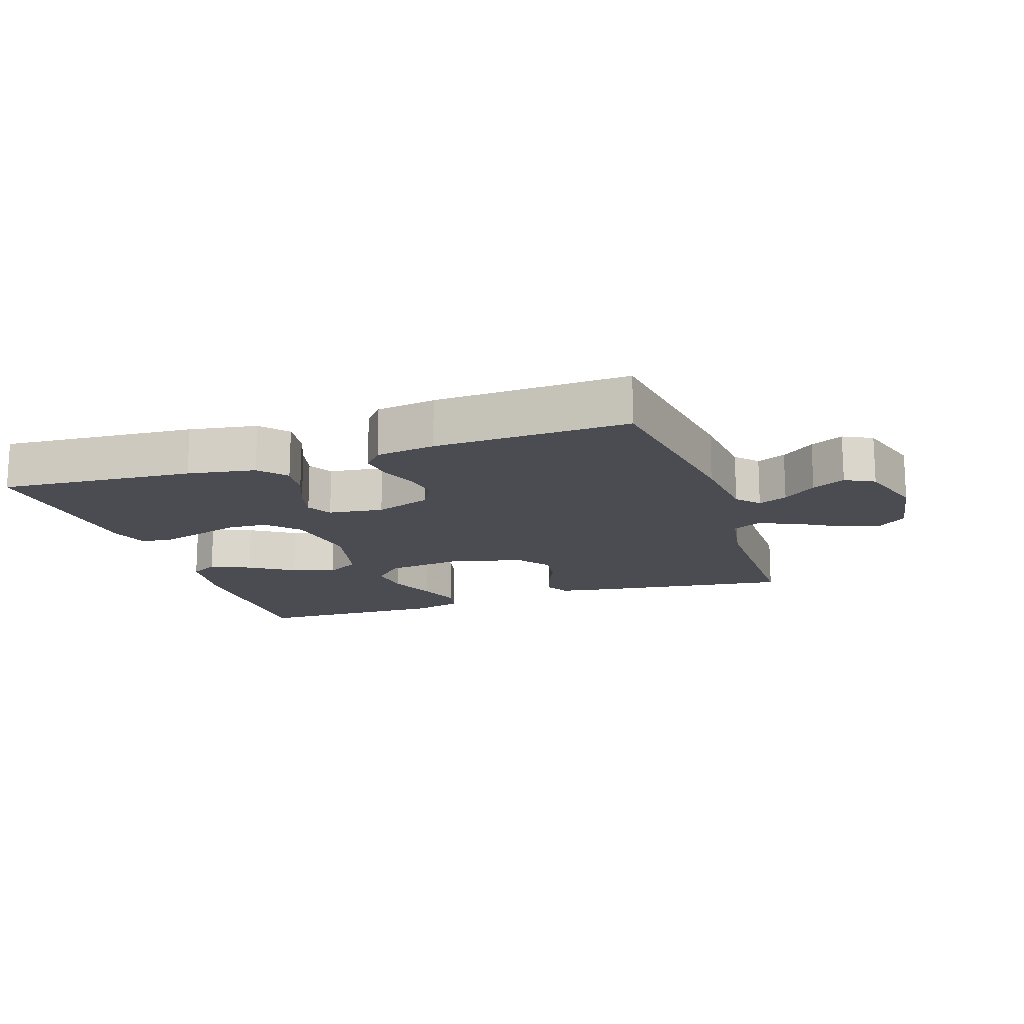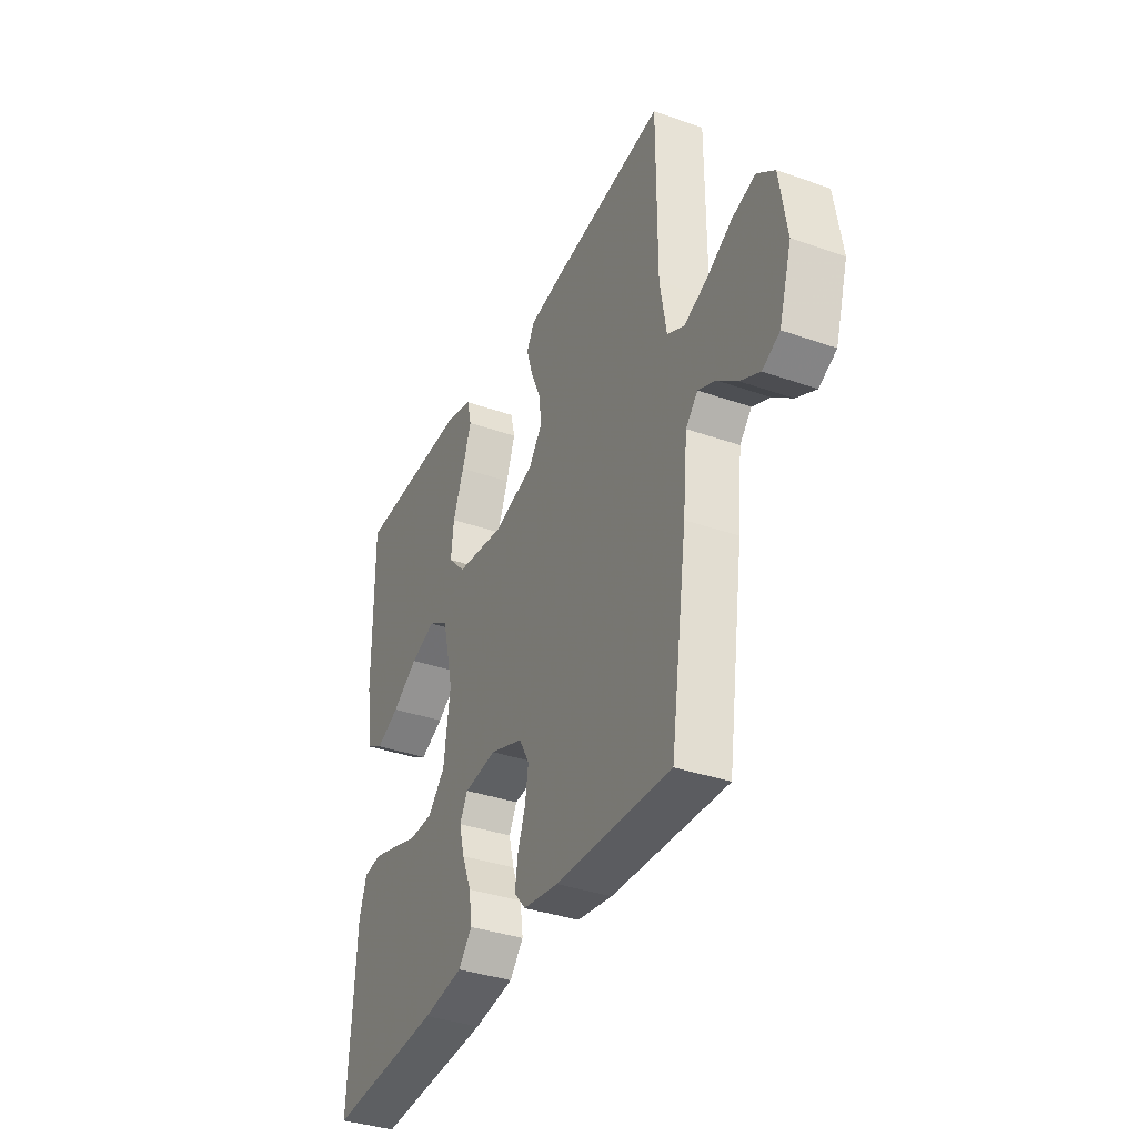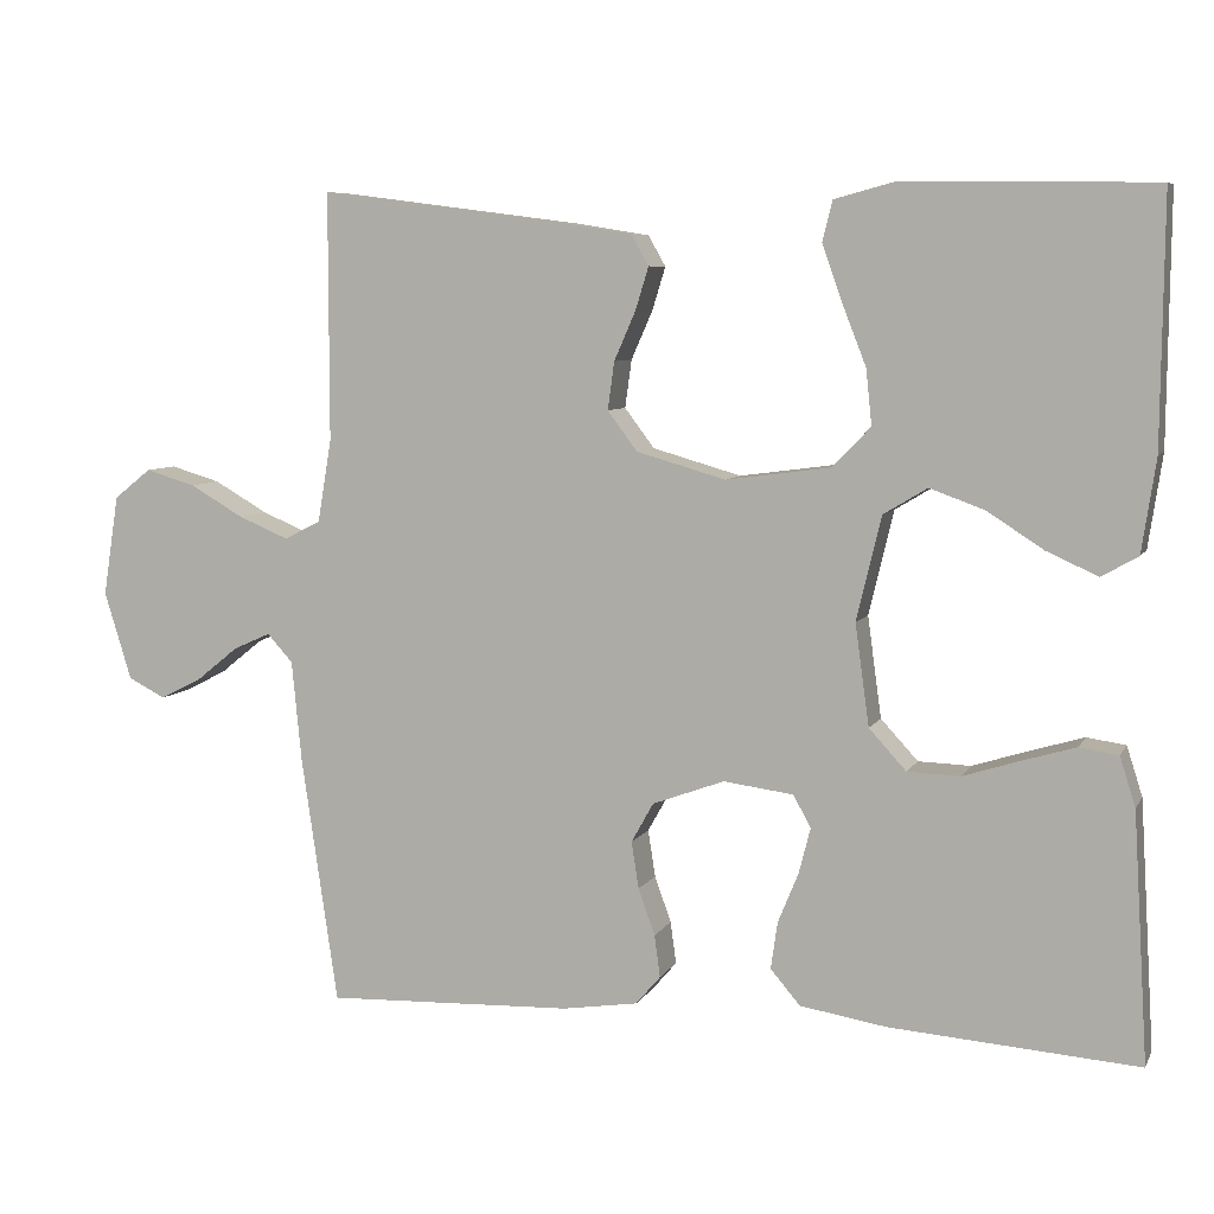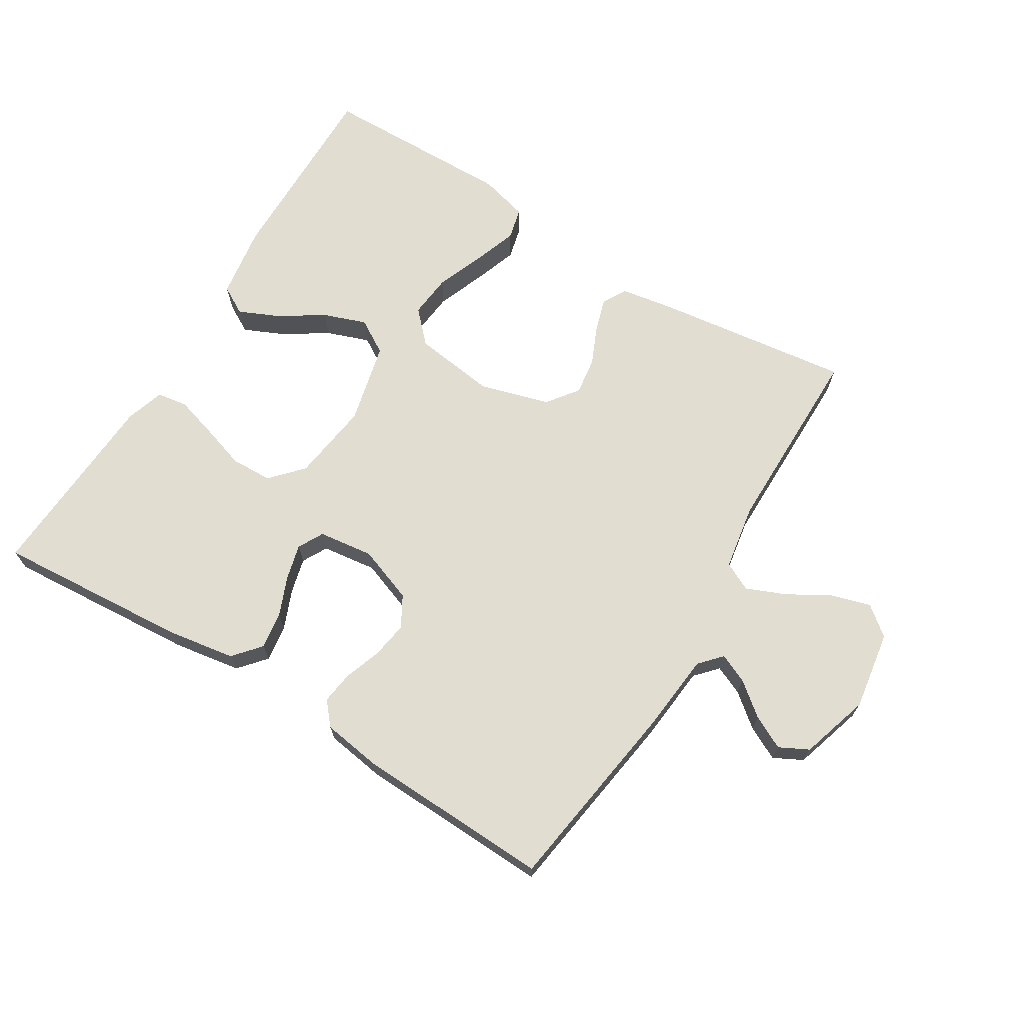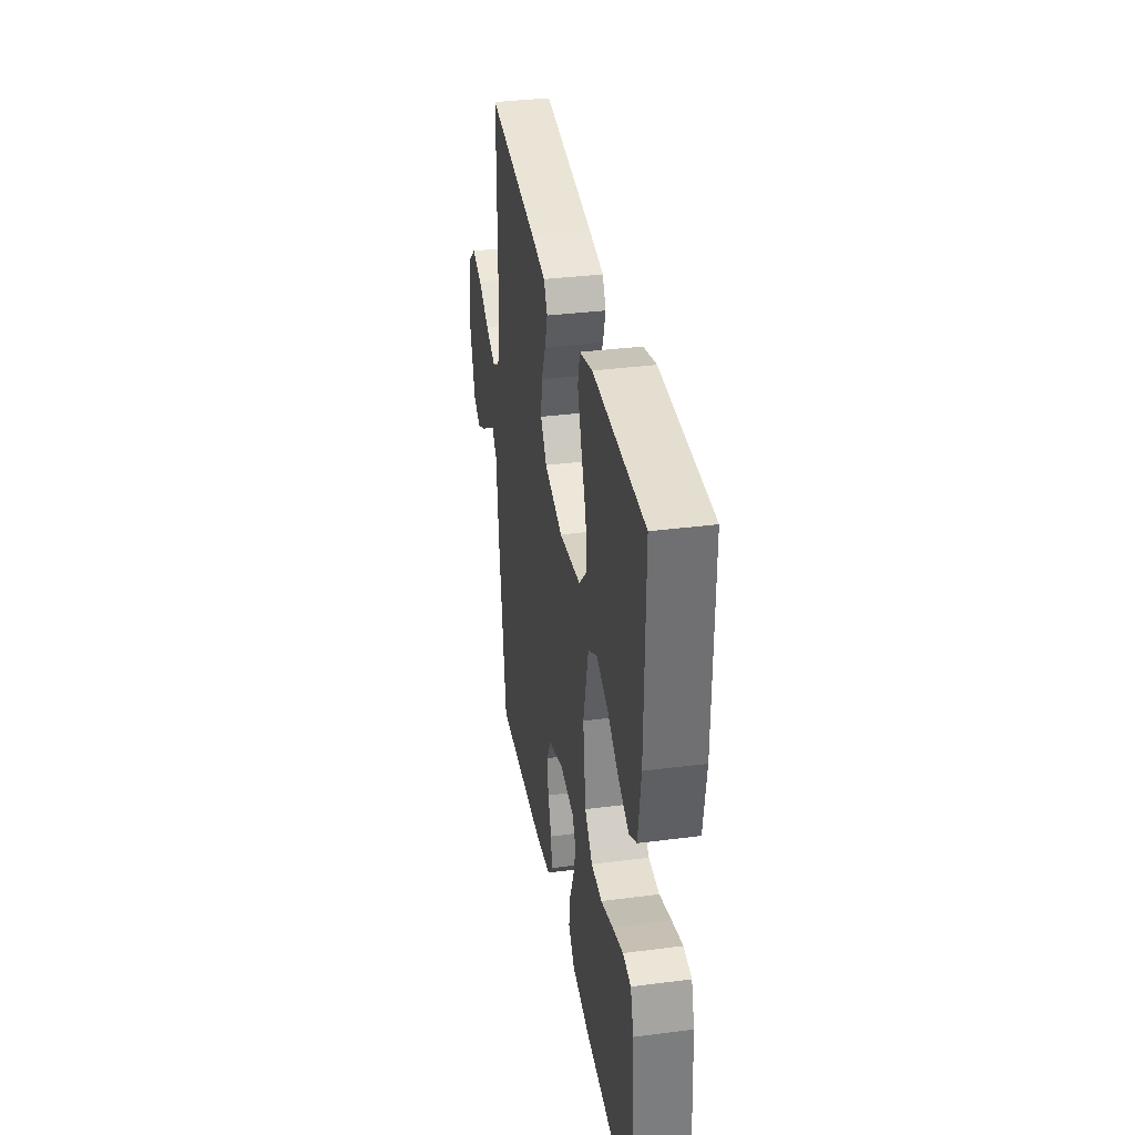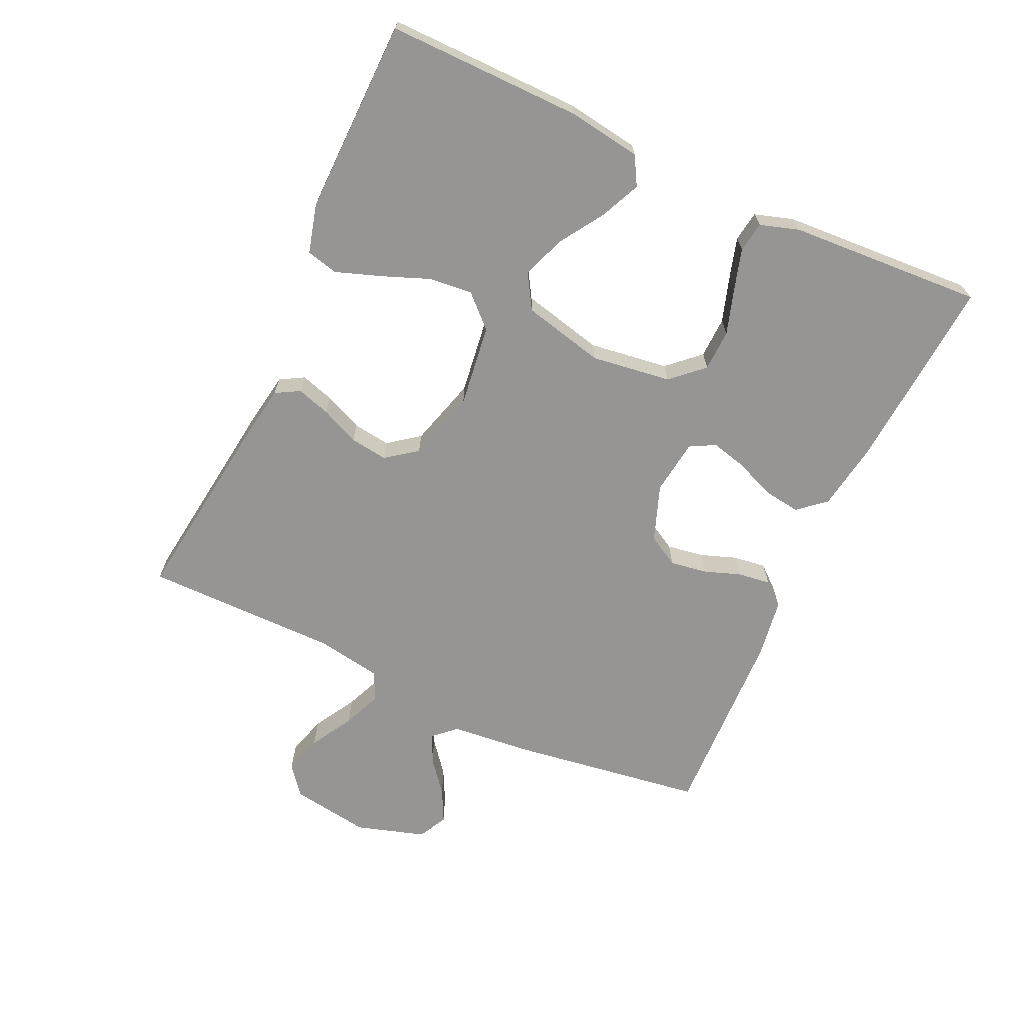
<metadata>
{"format":"obj","ext":"obj","renderer":"f3d","projection":"perspective","resolution":1024,"background":"white","views":[{"elev":-15.5,"azim":-161.6,"up":"+Y"},{"elev":-36.3,"azim":-114.6,"up":"+Z"},{"elev":6.9,"azim":17.5,"up":"+Z"},{"elev":68.9,"azim":-148.5,"up":"+Y"},{"elev":34.9,"azim":80.2,"up":"+Z"},{"elev":-67.6,"azim":65.2,"up":"+Y"}]}
</metadata>
<code>
v 0.5 0.07 0.5
v 0.497 0.07 0.2
v 0.48 0.07 0.087
v 0.436 0.07 0.062
v 0.374 0.07 0.09
v 0.306 0.07 0.134
v 0.24 0.07 0.158
v 0.187 0.07 0.126
v 0.157 0.07 0
v 0.174 0.07 -0.123
v 0.219 0.07 -0.172
v 0.283 0.07 -0.174
v 0.352 0.07 -0.152
v 0.416 0.07 -0.133
v 0.463 0.07 -0.14
v 0.482 0.07 -0.2
v 0.5 0.07 -0.5
v 0.2 0.07 -0.478
v 0.095 0.07 -0.461
v 0.059 0.07 -0.419
v 0.067 0.07 -0.362
v 0.092 0.07 -0.301
v 0.106 0.07 -0.246
v 0.085 0.07 -0.207
v 0 0.07 -0.196
v -0.087 0.07 -0.228
v -0.114 0.07 -0.276
v -0.105 0.07 -0.333
v -0.085 0.07 -0.389
v -0.078 0.07 -0.44
v -0.108 0.07 -0.475
v -0.2 0.07 -0.489
v -0.5 0.07 -0.5
v -0.544 0.07 -0.2
v -0.556 0.07 -0.077
v -0.587 0.07 -0.043
v -0.632 0.07 -0.063
v -0.683 0.07 -0.104
v -0.734 0.07 -0.13
v -0.779 0.07 -0.107
v -0.812 0.07 0
v -0.793 0.07 0.122
v -0.748 0.07 0.158
v -0.687 0.07 0.14
v -0.621 0.07 0.102
v -0.561 0.07 0.077
v -0.517 0.07 0.099
v -0.5 0.07 0.2
v -0.5 0.07 0.5
v -0.2 0.07 0.461
v -0.115 0.07 0.447
v -0.094 0.07 0.41
v -0.11 0.07 0.358
v -0.136 0.07 0.299
v -0.144 0.07 0.241
v -0.108 0.07 0.193
v 0 0.07 0.162
v 0.127 0.07 0.179
v 0.173 0.07 0.227
v 0.166 0.07 0.294
v 0.137 0.07 0.368
v 0.113 0.07 0.436
v 0.125 0.07 0.485
v 0.2 0.07 0.505
v 0.5 0 0.5
v 0.497 0 0.2
v 0.48 0 0.087
v 0.436 0 0.062
v 0.374 0 0.09
v 0.306 0 0.134
v 0.24 0 0.158
v 0.187 0 0.126
v 0.157 0 0
v 0.174 0 -0.123
v 0.219 0 -0.172
v 0.283 0 -0.174
v 0.352 0 -0.152
v 0.416 0 -0.133
v 0.463 0 -0.14
v 0.482 0 -0.2
v 0.5 0 -0.5
v 0.2 0 -0.478
v 0.095 0 -0.461
v 0.059 0 -0.419
v 0.067 0 -0.362
v 0.092 0 -0.301
v 0.106 0 -0.246
v 0.085 0 -0.207
v 0 0 -0.196
v -0.087 0 -0.228
v -0.114 0 -0.276
v -0.105 0 -0.333
v -0.085 0 -0.389
v -0.078 0 -0.44
v -0.108 0 -0.475
v -0.2 0 -0.489
v -0.5 0 -0.5
v -0.544 0 -0.2
v -0.556 0 -0.077
v -0.587 0 -0.043
v -0.632 0 -0.063
v -0.683 0 -0.104
v -0.734 0 -0.13
v -0.779 0 -0.107
v -0.812 0 0
v -0.793 0 0.122
v -0.748 0 0.158
v -0.687 0 0.14
v -0.621 0 0.102
v -0.561 0 0.077
v -0.517 0 0.099
v -0.5 0 0.2
v -0.5 0 0.5
v -0.2 0 0.461
v -0.115 0 0.447
v -0.094 0 0.41
v -0.11 0 0.358
v -0.136 0 0.299
v -0.144 0 0.241
v -0.108 0 0.193
v 0 0 0.162
v 0.127 0 0.179
v 0.173 0 0.227
v 0.166 0 0.294
v 0.137 0 0.368
v 0.113 0 0.436
v 0.125 0 0.485
v 0.2 0 0.505
f 60 61 62 63
f 60 63 64 1
f 51 52 53 54
f 49 50 51 54
f 48 49 54 55
f 47 48 55 56
f 42 43 44 45
f 42 45 46
f 41 42 46
f 40 41 46
f 37 38 39 40
f 36 37 40 46
f 35 36 46 47
f 28 29 30 31
f 27 28 31 32
f 19 20 21 22
f 19 22 23
f 18 19 23
f 17 18 23
f 16 17 23 24
f 12 13 14 15
f 12 15 16
f 11 12 16 24
f 3 4 5 6
f 3 6 7
f 2 3 7
f 59 60 1 2
f 58 59 2 7
f 57 58 7 8
f 35 47 56 57
f 35 57 8 9
f 34 35 9 10
f 27 32 33 34
f 26 27 34
f 25 26 34 10
f 10 11 24 25
f 127 126 125 124
f 65 128 127 124
f 118 117 116 115
f 118 115 114 113
f 119 118 113 112
f 120 119 112 111
f 109 108 107 106
f 110 109 106
f 110 106 105
f 110 105 104
f 104 103 102 101
f 110 104 101 100
f 111 110 100 99
f 95 94 93 92
f 96 95 92 91
f 86 85 84 83
f 87 86 83
f 87 83 82
f 87 82 81
f 88 87 81 80
f 79 78 77 76
f 80 79 76
f 88 80 76 75
f 70 69 68 67
f 71 70 67
f 71 67 66
f 66 65 124 123
f 71 66 123 122
f 72 71 122 121
f 121 120 111 99
f 73 72 121 99
f 74 73 99 98
f 98 97 96 91
f 98 91 90
f 74 98 90 89
f 89 88 75 74
f 1 65 66 2
f 2 66 67 3
f 3 67 68 4
f 4 68 69 5
f 5 69 70 6
f 6 70 71 7
f 7 71 72 8
f 8 72 73 9
f 9 73 74 10
f 10 74 75 11
f 11 75 76 12
f 12 76 77 13
f 13 77 78 14
f 14 78 79 15
f 15 79 80 16
f 16 80 81 17
f 17 81 82 18
f 18 82 83 19
f 19 83 84 20
f 20 84 85 21
f 21 85 86 22
f 22 86 87 23
f 23 87 88 24
f 24 88 89 25
f 25 89 90 26
f 26 90 91 27
f 27 91 92 28
f 28 92 93 29
f 29 93 94 30
f 30 94 95 31
f 31 95 96 32
f 32 96 97 33
f 33 97 98 34
f 34 98 99 35
f 35 99 100 36
f 36 100 101 37
f 37 101 102 38
f 38 102 103 39
f 39 103 104 40
f 40 104 105 41
f 41 105 106 42
f 42 106 107 43
f 43 107 108 44
f 44 108 109 45
f 45 109 110 46
f 46 110 111 47
f 47 111 112 48
f 48 112 113 49
f 49 113 114 50
f 50 114 115 51
f 51 115 116 52
f 52 116 117 53
f 53 117 118 54
f 54 118 119 55
f 55 119 120 56
f 56 120 121 57
f 57 121 122 58
f 58 122 123 59
f 59 123 124 60
f 60 124 125 61
f 61 125 126 62
f 62 126 127 63
f 63 127 128 64
f 64 128 65 1

</code>
